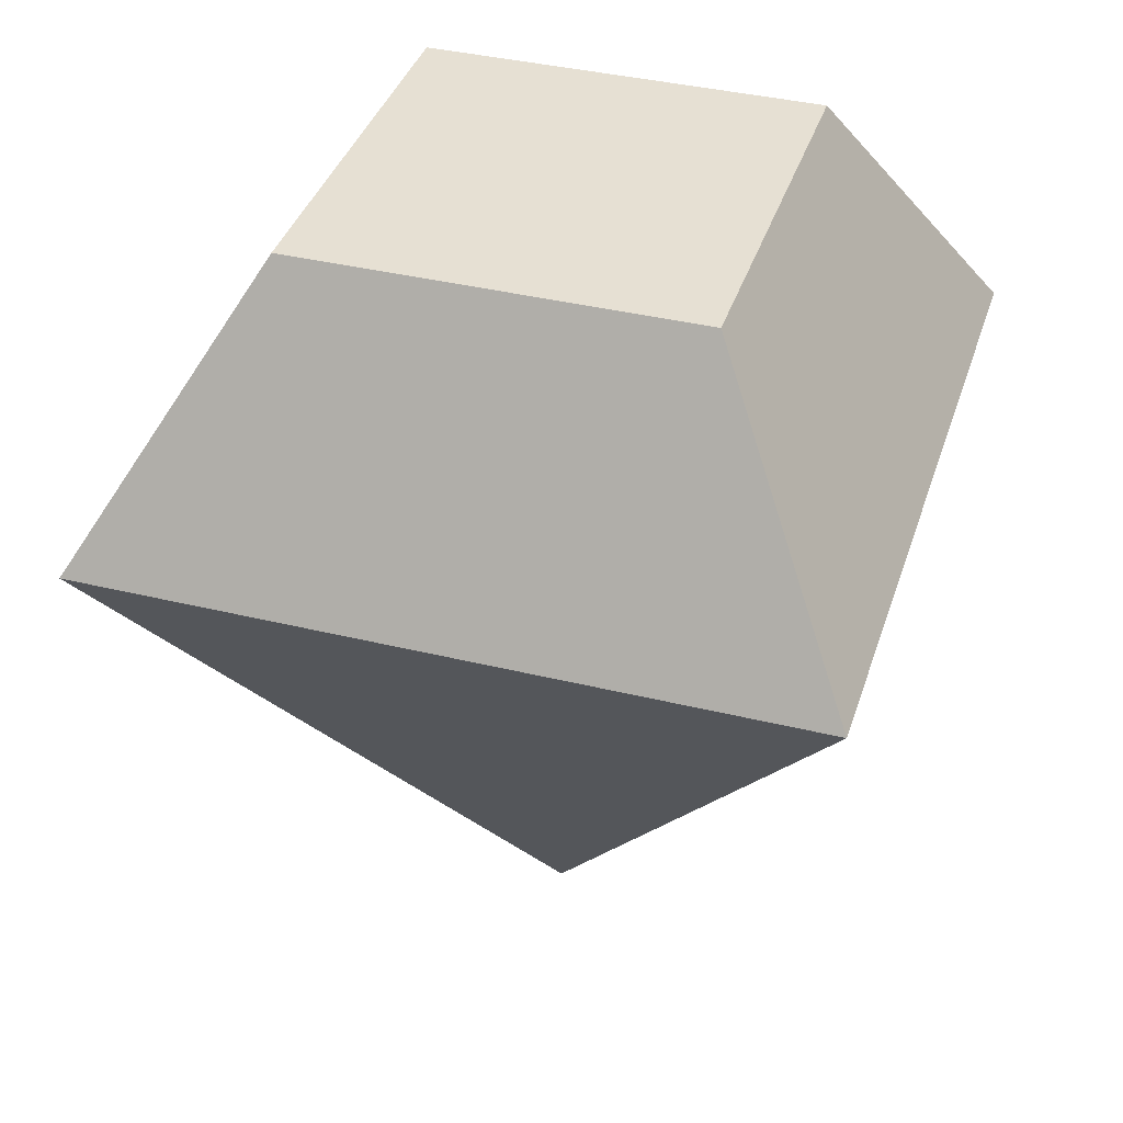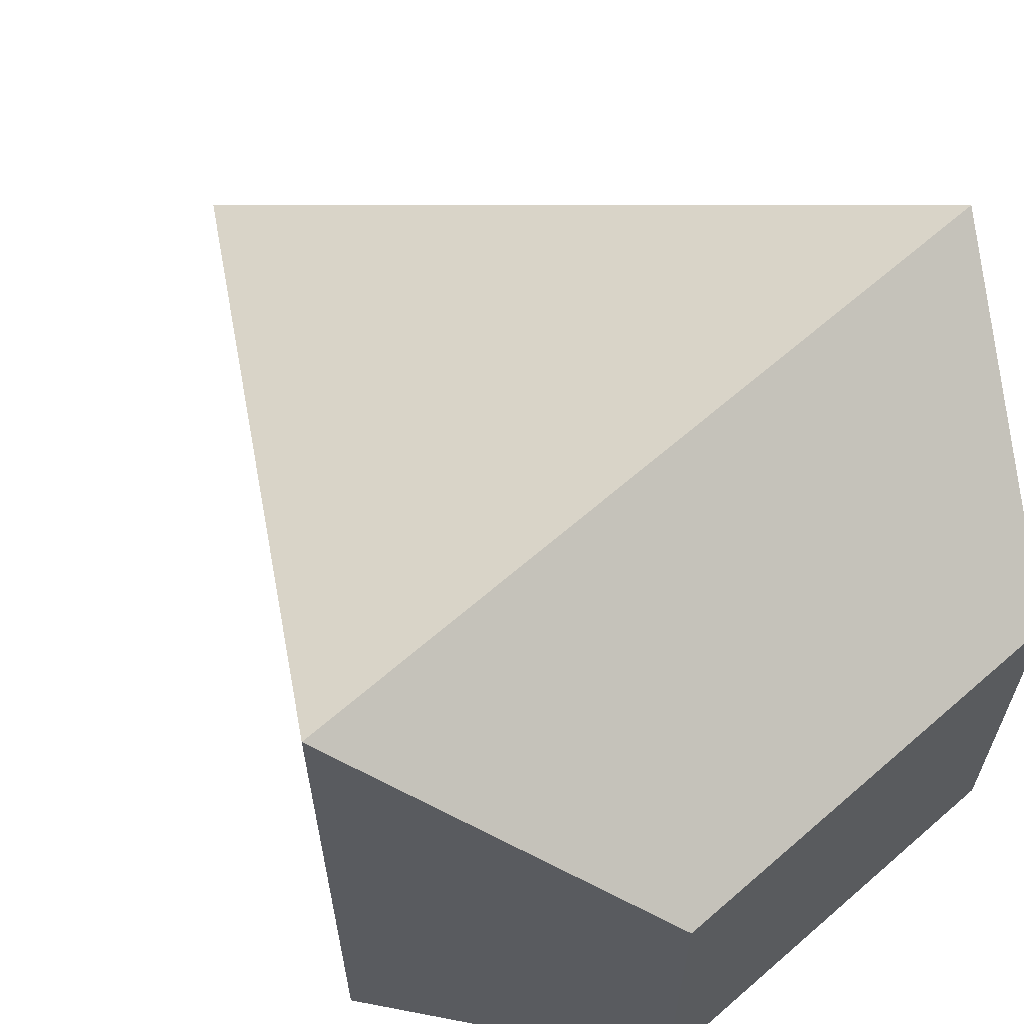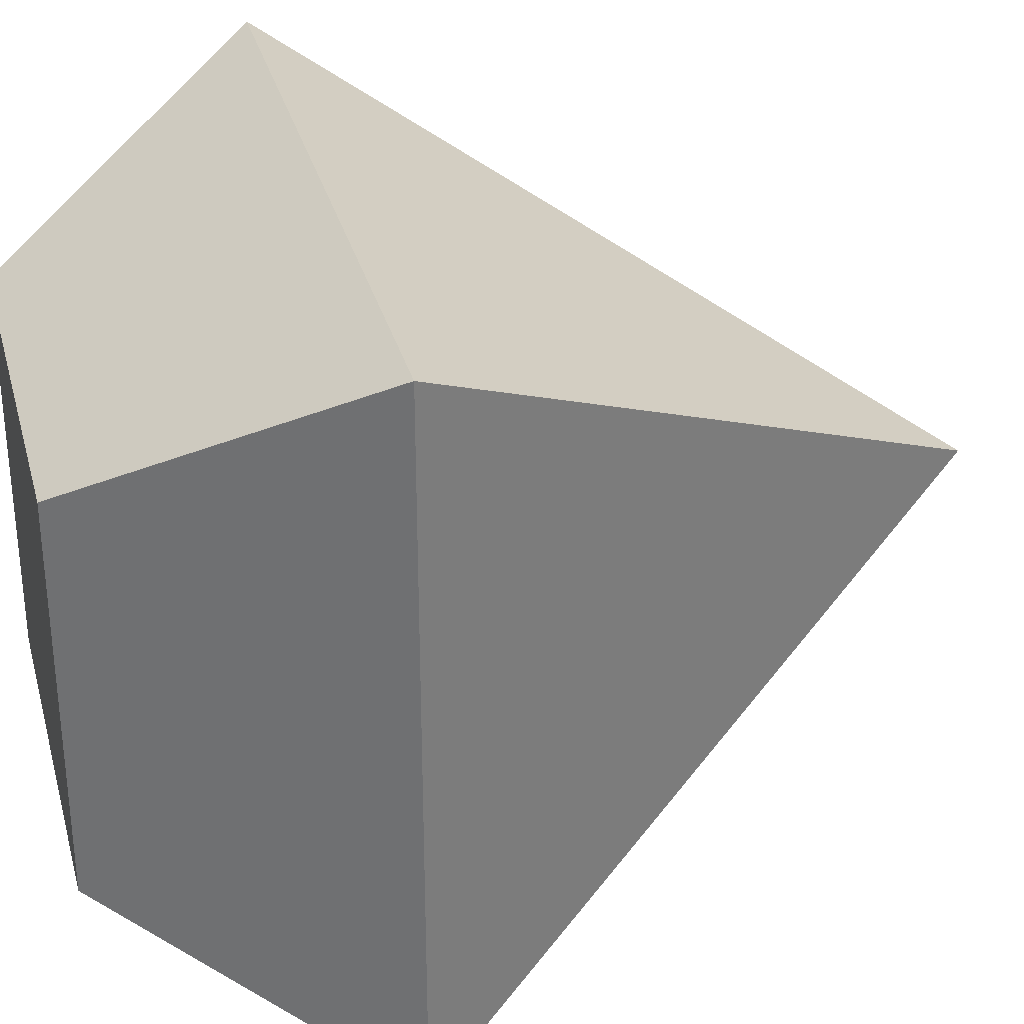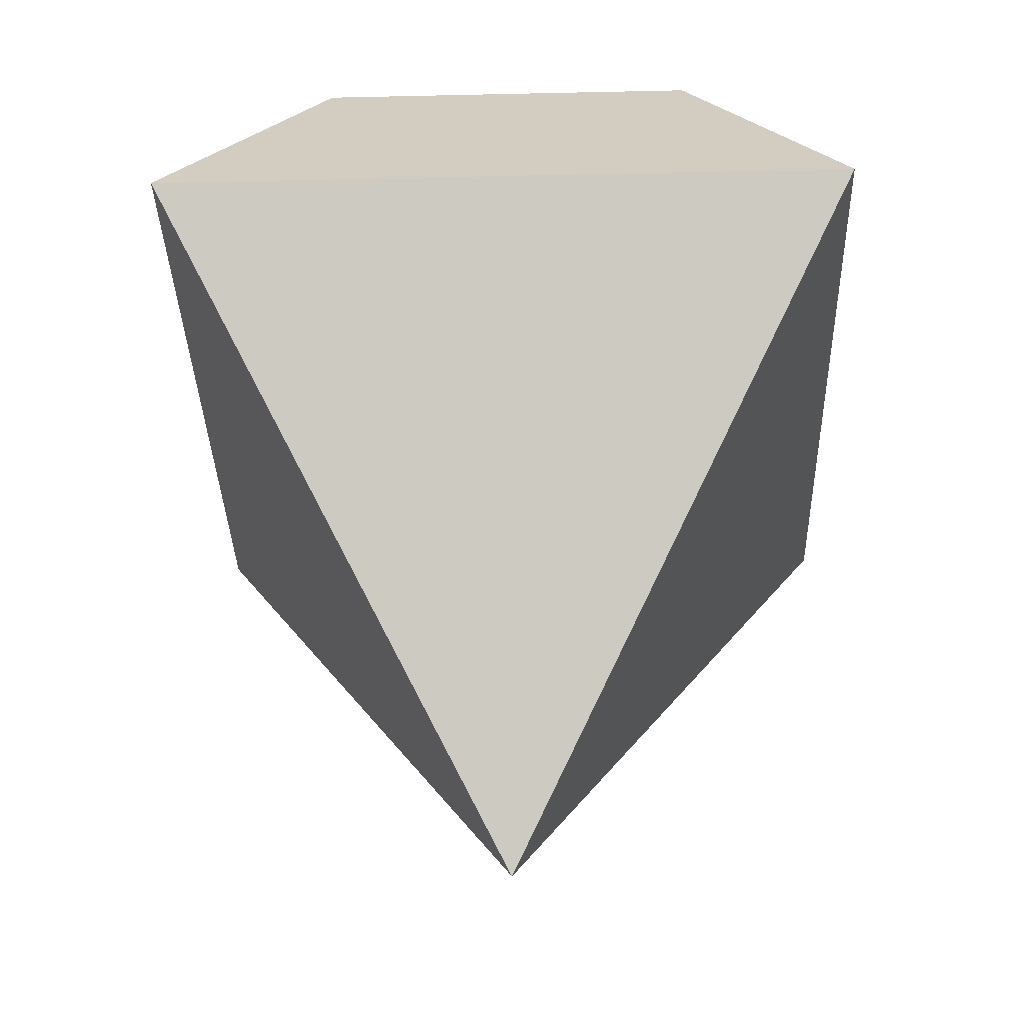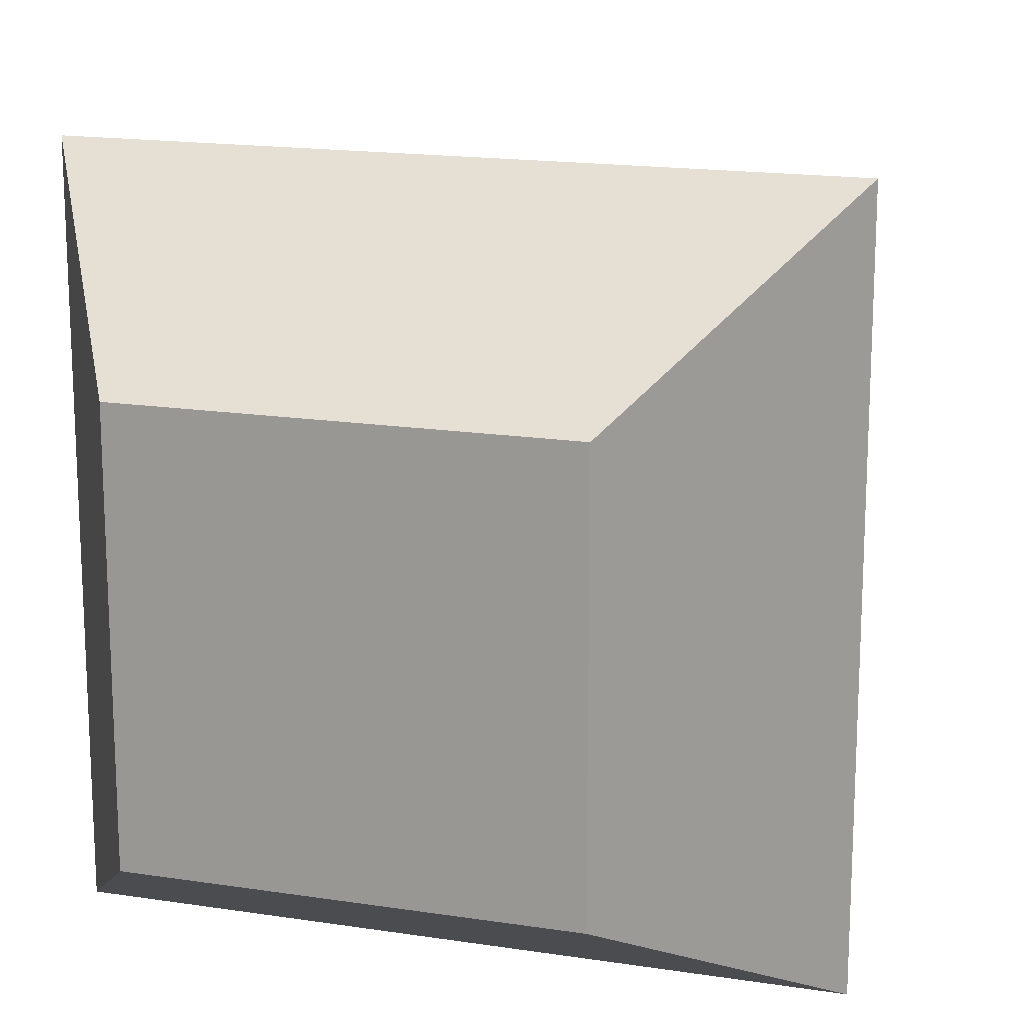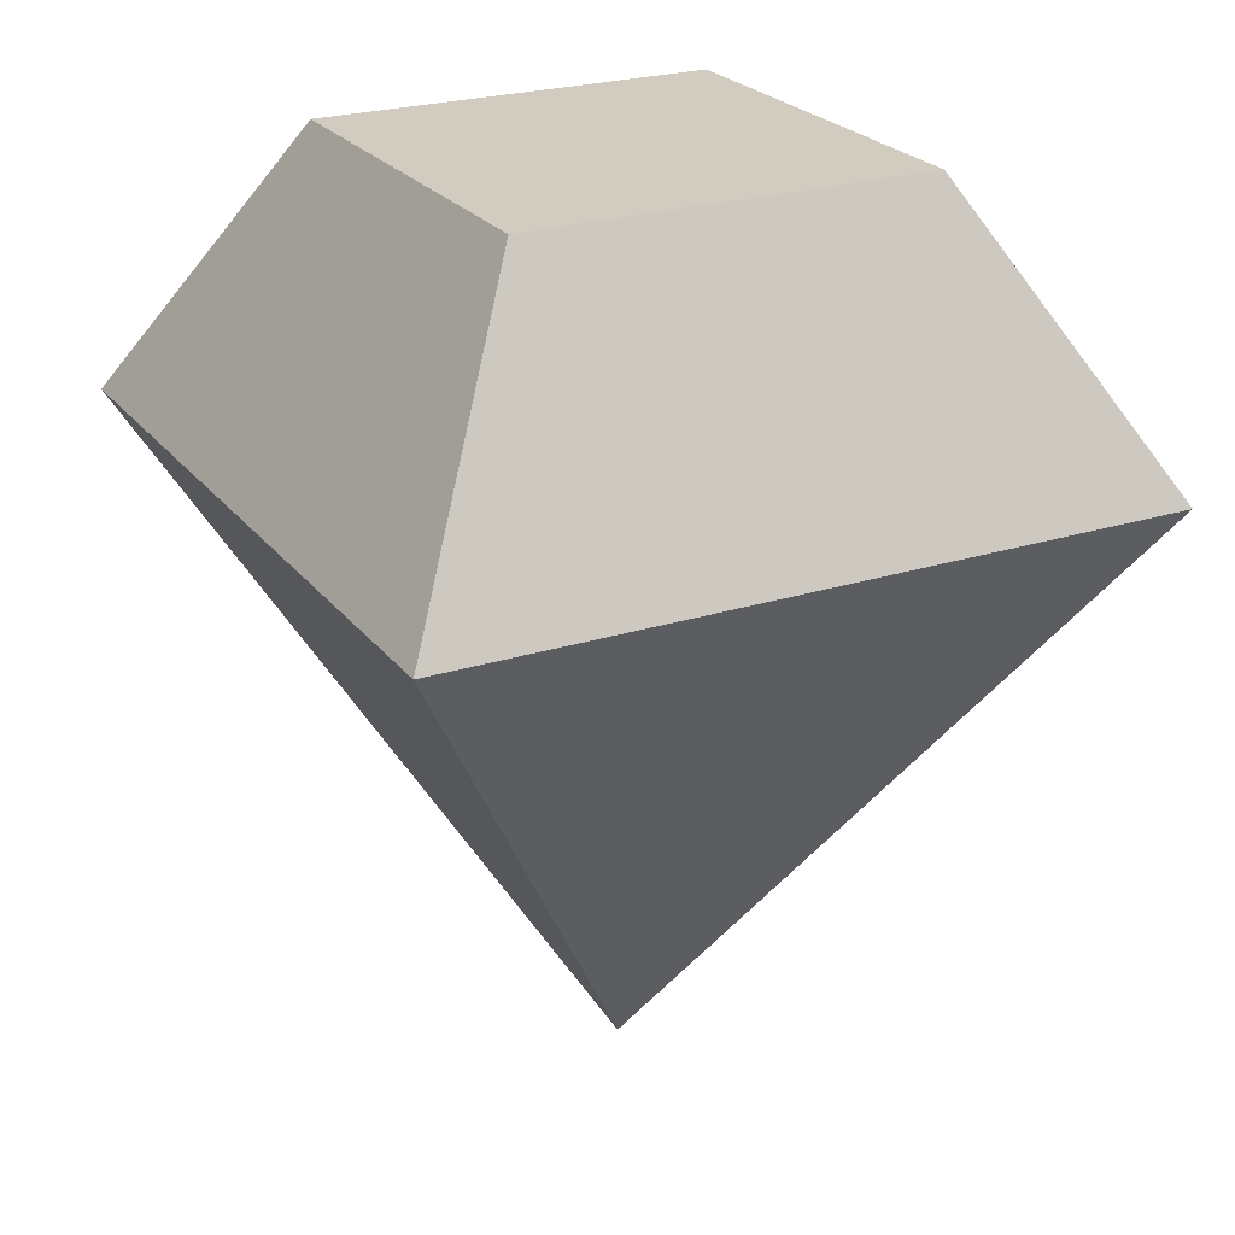
<metadata>
{"format":"obj","ext":"obj","renderer":"f3d","projection":"perspective","resolution":1024,"background":"white","views":[{"elev":38.3,"azim":-72.8,"up":"+Y"},{"elev":64.6,"azim":138.7,"up":"+Z"},{"elev":32.1,"azim":-104.5,"up":"+Z"},{"elev":-34.8,"azim":-88.3,"up":"+Y"},{"elev":16.8,"azim":-162.6,"up":"+Z"},{"elev":24.2,"azim":-27.8,"up":"+Y"}]}
</metadata>
<code>
v 0 -1.545 1.334e-08
v -0.5559 0.9199 0.5559
v 0.5559 0.9199 0.5559
v -0.5559 0.9199 -0.5559
v 0.5559 0.9199 -0.5559
v -1 0.1547 1
v 1 0.1547 1
v 1 0.1547 -1
v -1 0.1547 -1
g Cube.015
f 7 6 1
f 8 7 1
f 6 9 1
f 2 4 9 6
f 2 3 5 4
f 5 3 7 8
f 3 2 6 7
f 4 5 8 9
f 9 8 1

</code>
